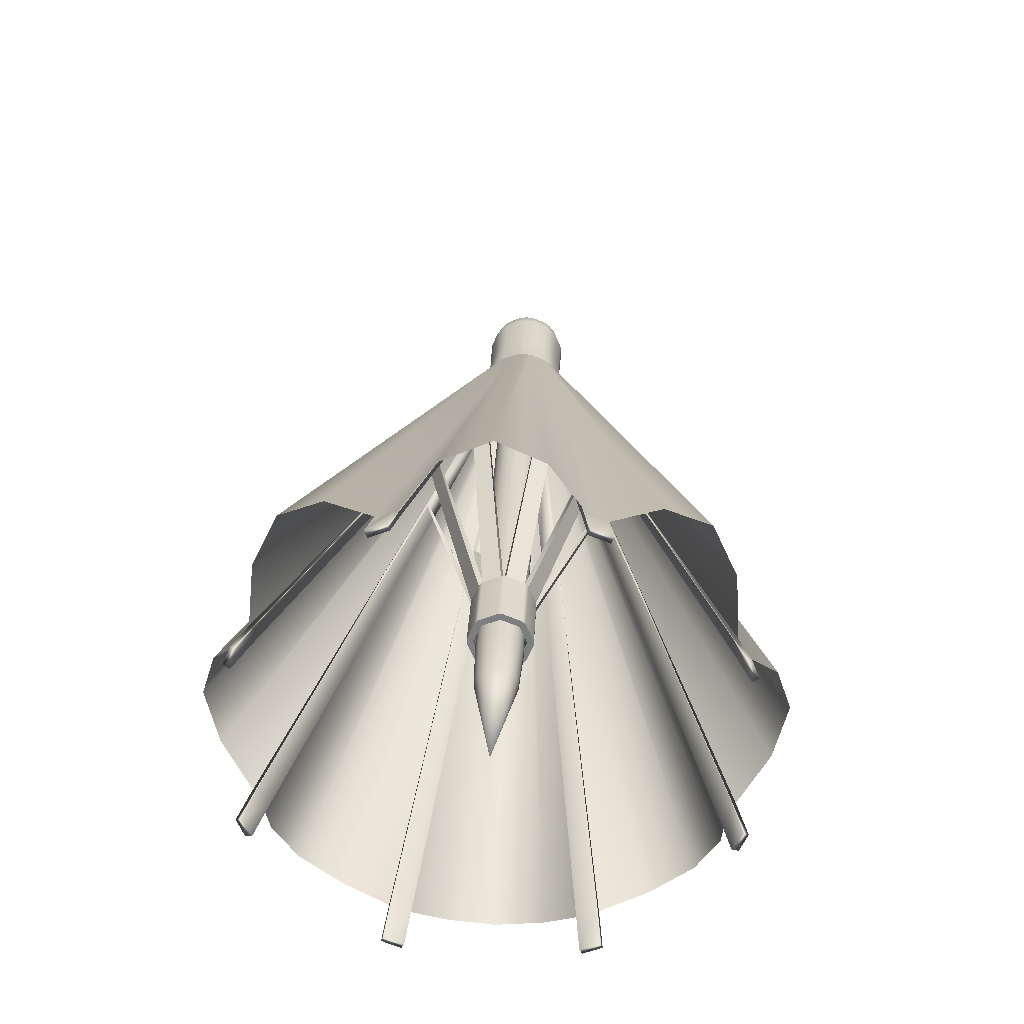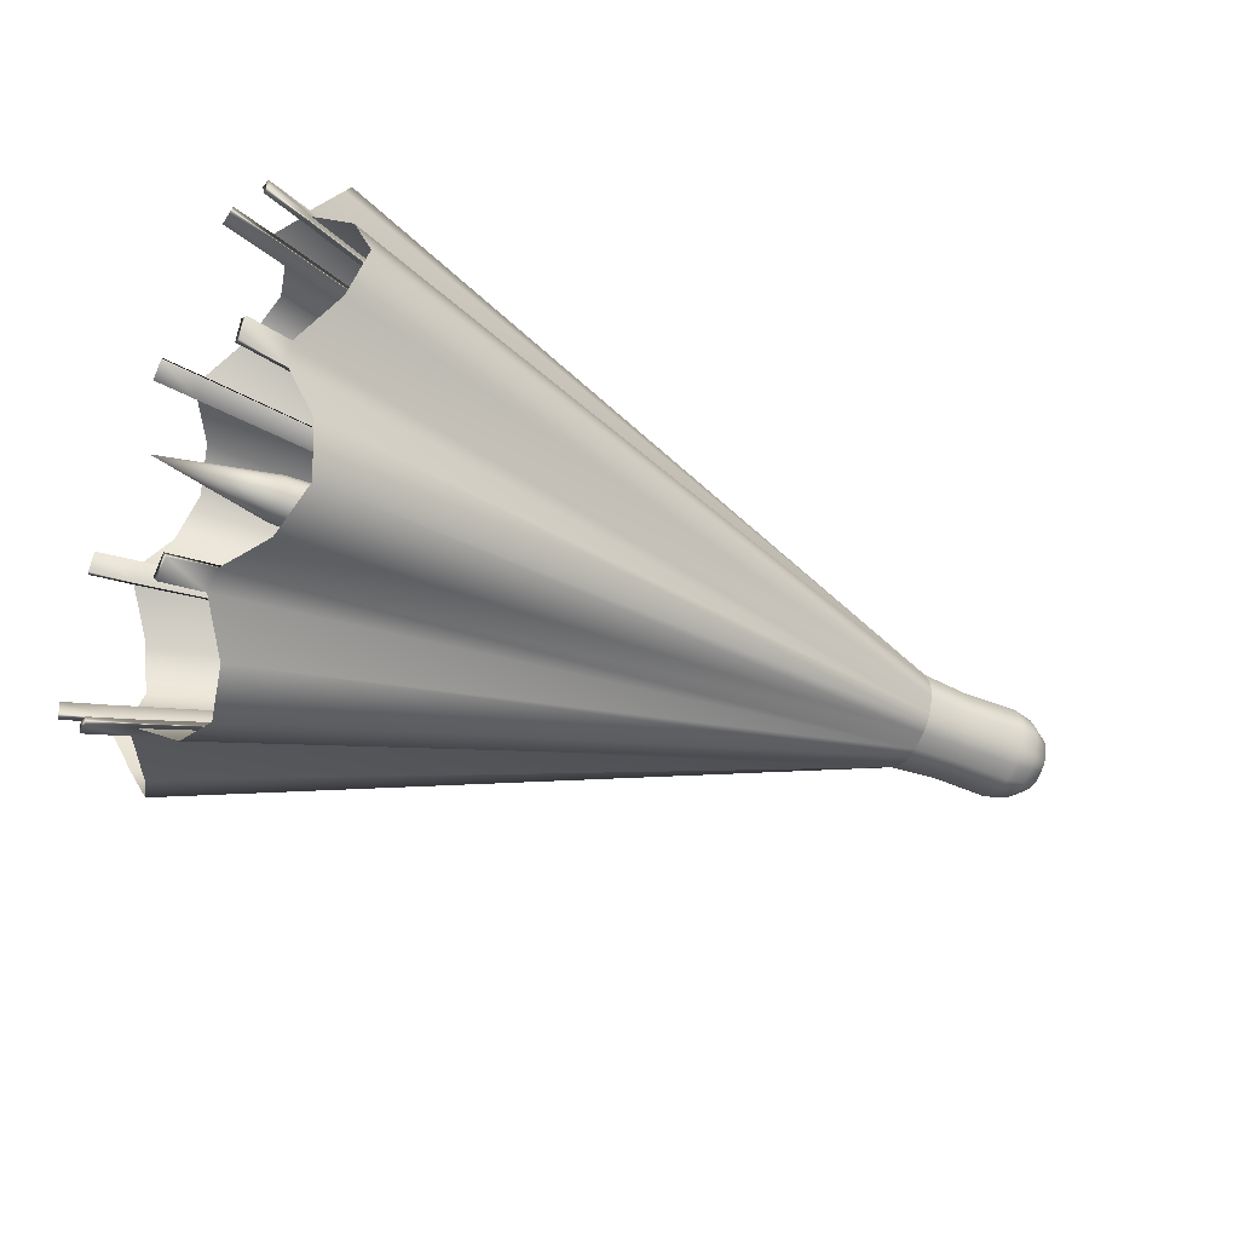
<metadata>
{"format":"obj","ext":"obj","renderer":"f3d","projection":"perspective","resolution":1024,"background":"white","views":[{"elev":30.2,"azim":-87.4,"up":"+Y"},{"elev":-46.4,"azim":-25.9,"up":"+Y"}]}
</metadata>
<code>
g default
v -0.6703 -0.04987 -0.2321
v -0.6703 -0.07014 -0.281
v -0.6703 -0.04987 -0.33
v -0.6703 -0.000942 -0.3502
v -0.6703 0.04798 -0.33
v -0.6703 0.06825 -0.281
v -0.6703 0.04798 -0.2321
v -0.6703 -0.000942 -0.2119
v -0.4882 -0.04987 -0.2321
v -0.4882 -0.07014 -0.2811
v -0.4882 -0.04987 -0.33
v -0.4882 -0.000942 -0.3502
v -0.4882 0.04798 -0.33
v -0.4882 0.06825 -0.2811
v -0.4882 0.04798 -0.2321
v -0.4882 -0.000942 -0.2119
v -0.6703 -0.08696 -0.288
v -0.6703 -0.06669 -0.3369
v -0.6703 0.006026 -0.3671
v -0.6703 0.05495 -0.3468
v -0.6703 0.08507 -0.2741
v -0.6703 0.06481 -0.2252
v -0.6703 -0.007911 -0.195
v -0.6703 -0.05684 -0.2153
v -0.4882 -0.08696 -0.288
v -0.4882 -0.06669 -0.3369
v -0.4882 0.006026 -0.3671
v -0.4882 0.05495 -0.3468
v -0.4882 0.08507 -0.2741
v -0.4882 0.06481 -0.2252
v -0.4882 -0.007911 -0.195
v -0.4882 -0.05684 -0.2153
v -0.6703 -0.06669 -0.2252
v -0.6703 -0.08696 -0.2741
v -0.6703 -0.05684 -0.3468
v -0.6703 -0.00791 -0.3671
v -0.6703 0.06481 -0.3369
v -0.6703 0.08507 -0.288
v -0.6703 0.05495 -0.2153
v -0.6703 0.006025 -0.195
v -0.4882 -0.06669 -0.2252
v -0.4882 -0.08696 -0.2741
v -0.4882 -0.05684 -0.3468
v -0.4882 -0.00791 -0.3671
v -0.4882 0.06481 -0.3369
v -0.4882 0.08507 -0.288
v -0.4882 0.05495 -0.2153
v -0.4882 0.006025 -0.195
v -0.9559 -0.6826 -0.1554
v -0.9242 -0.7229 -0.2811
v -0.9559 -0.6826 -0.4067
v -0.9559 -0.5718 -0.6742
v -0.9242 -0.5115 -0.7916
v -0.9559 -0.3941 -0.8519
v -0.9559 -0.1266 -0.9627
v -0.9242 -0.000938 -1.003
v -0.9559 0.1247 -0.9627
v -0.9559 0.3922 -0.8519
v -0.9242 0.5096 -0.7916
v -0.9559 0.5699 -0.6742
v -0.9559 0.6807 -0.4067
v -0.9242 0.721 -0.281
v -0.9559 0.6807 -0.1554
v -0.9559 0.5699 0.1121
v -0.9242 0.5096 0.2295
v -0.9559 0.3922 0.2898
v -0.9559 0.1247 0.4006
v -0.9242 -0.000948 0.4409
v -0.9559 -0.1266 0.4006
v -0.9559 -0.3941 0.2898
v -0.9242 -0.5115 0.2295
v -0.9559 -0.5718 0.1121
v 0.7432 -0.1018 -0.261
v 0.7432 -0.1038 -0.2811
v 0.7432 -0.1018 -0.3011
v 0.7432 -0.08647 -0.3382
v 0.7432 -0.07367 -0.3538
v 0.7432 -0.05808 -0.3666
v 0.7432 -0.02101 -0.3819
v 0.7432 -0.000942 -0.3839
v 0.7432 0.01912 -0.3819
v 0.7432 0.0562 -0.3666
v 0.7432 0.07179 -0.3538
v 0.7432 0.08458 -0.3382
v 0.7432 0.09994 -0.3011
v 0.7432 0.1019 -0.2811
v 0.7432 0.09994 -0.261
v 0.7432 0.08458 -0.2239
v 0.7432 0.07179 -0.2083
v 0.7432 0.0562 -0.1955
v 0.7432 0.01912 -0.1802
v 0.7432 -0.000943 -0.1782
v 0.7432 -0.02101 -0.1802
v 0.7432 -0.05808 -0.1955
v 0.7432 -0.07367 -0.2083
v 0.7432 -0.08647 -0.2239
v -1.028 -0.576 -0.549
v -1.028 -0.5971 -0.4982
v -1.028 -0.2181 -0.8772
v -1.028 -0.2689 -0.8561
v -1.028 0.2671 -0.8561
v -1.028 0.2162 -0.8772
v -1.028 0.5952 -0.4982
v -1.028 0.5741 -0.549
v -1.028 0.5741 -0.01305
v -1.028 0.5952 -0.06392
v -1.028 0.2162 0.3151
v -1.028 0.2671 0.294
v -1.028 -0.269 0.294
v -1.028 -0.2181 0.3151
v -1.028 -0.5971 -0.06392
v -1.028 -0.576 -0.01305
v 0.7697 -0.1186 -0.2564
v 0.7697 -0.1212 -0.2811
v 0.7697 -0.1186 -0.3057
v 0.7697 -0.1016 -0.3468
v 0.7697 -0.08595 -0.3661
v 0.7697 -0.06666 -0.3817
v 0.7697 -0.02562 -0.3987
v 0.7697 -0.000942 -0.4013
v 0.7697 0.02373 -0.3987
v 0.7697 0.06478 -0.3817
v 0.7697 0.08407 -0.3661
v 0.7697 0.09967 -0.3468
v 0.7697 0.1167 -0.3057
v 0.7697 0.1193 -0.2811
v 0.7697 0.1167 -0.2564
v 0.7697 0.09967 -0.2153
v 0.7697 0.08407 -0.196
v 0.7697 0.06478 -0.1804
v 0.7697 0.02373 -0.1634
v 0.7697 -0.000942 -0.1608
v 0.7697 -0.02562 -0.1634
v 0.7697 -0.06666 -0.1804
v 0.7697 -0.08595 -0.1961
v 0.7697 -0.1016 -0.2153
v -1.139 -0.6066 -0.5015
v -1.139 -0.5851 -0.5534
v -1.134 -0.603 -0.5602
v -1.134 -0.624 -0.5093
v -1.139 -0.2733 -0.8652
v -1.139 -0.2214 -0.8866
v -1.134 -0.2292 -0.9041
v -1.134 -0.2801 -0.8831
v -1.139 0.2195 -0.8867
v -1.139 0.2714 -0.8652
v -1.134 0.2782 -0.8831
v -1.134 0.2274 -0.9042
v -1.139 0.5832 -0.5534
v -1.139 0.6047 -0.5015
v -1.134 0.6221 -0.5093
v -1.134 0.6011 -0.5602
v -1.139 0.6047 -0.06056
v -1.139 0.5832 -0.00871
v -1.134 0.6011 -0.001876
v -1.134 0.6222 -0.05275
v -1.139 0.2714 0.3031
v -1.139 0.2195 0.3246
v -1.134 0.2273 0.342
v -1.134 0.2782 0.321
v -1.139 -0.2214 0.3246
v -1.139 -0.2733 0.3031
v -1.134 -0.2801 0.321
v -1.134 -0.2292 0.3421
v -1.139 -0.5851 -0.008721
v -1.139 -0.6065 -0.06057
v -1.134 -0.624 -0.05275
v -1.134 -0.603 -0.001884
v -1.033 -0.5796 -0.4904
v -1.033 -0.5581 -0.5422
v -1.033 -0.2621 -0.8382
v -1.033 -0.2103 -0.8597
v -1.033 0.2084 -0.8597
v -1.033 0.2602 -0.8382
v -1.033 0.5562 -0.5422
v -1.033 0.5777 -0.4904
v -1.033 0.5777 -0.07173
v -1.033 0.5562 -0.01988
v -1.033 0.2602 0.2761
v -1.033 0.2084 0.2976
v -1.033 -0.2103 0.2976
v -1.033 -0.2621 0.2761
v -1.033 -0.5581 -0.01989
v -1.033 -0.5796 -0.07174
v 1.147 -0.000942 -0.2811
v 1.029 -0.1119 -0.2578
v 1.029 -0.1144 -0.2811
v 1.029 -0.1119 -0.3043
v 1.029 -0.09586 -0.3431
v 1.029 -0.08114 -0.3613
v 1.029 -0.06294 -0.376
v 1.029 -0.02422 -0.392
v 1.029 -0.000943 -0.3945
v 1.029 0.02234 -0.392
v 1.029 0.06106 -0.376
v 1.029 0.07925 -0.3613
v 1.029 0.09398 -0.3431
v 1.029 0.11 -0.3043
v 1.029 0.1125 -0.2811
v 1.029 0.11 -0.2578
v 1.029 0.09398 -0.2191
v 1.029 0.07925 -0.2009
v 1.029 0.06105 -0.1861
v 1.029 0.02234 -0.1701
v 1.029 -0.000942 -0.1676
v 1.029 -0.02422 -0.1701
v 1.029 -0.06294 -0.1861
v 1.029 -0.08114 -0.2009
v 1.029 -0.09586 -0.2191
v 1.079 -0.1012 -0.2608
v 1.124 -0.07139 -0.2673
v 1.124 -0.07305 -0.2811
v 1.079 -0.1033 -0.2811
v 1.079 -0.08621 -0.3376
v 1.124 -0.0605 -0.3211
v 1.124 -0.05193 -0.3321
v 1.079 -0.07336 -0.3535
v 1.079 -0.02123 -0.3814
v 1.124 -0.01473 -0.3515
v 1.124 -0.000942 -0.3532
v 1.079 -0.000942 -0.3835
v 1.079 0.05564 -0.3663
v 1.124 0.03913 -0.3406
v 1.124 0.05005 -0.3321
v 1.079 0.07147 -0.3535
v 1.079 0.09936 -0.3013
v 1.124 0.06951 -0.2948
v 1.124 0.07117 -0.2811
v 1.079 0.1015 -0.2811
v 1.079 0.08433 -0.2245
v 1.124 0.05862 -0.241
v 1.124 0.05005 -0.2301
v 1.079 0.07147 -0.2086
v 1.079 0.01935 -0.1808
v 1.124 0.01284 -0.2106
v 1.124 -0.000942 -0.2089
v 1.079 -0.000942 -0.1787
v 1.079 -0.05752 -0.1958
v 1.124 -0.04101 -0.2215
v 1.124 -0.05193 -0.2301
v 1.079 -0.07336 -0.2086
v 1.124 -0.07139 -0.2948
v 1.079 -0.1012 -0.3013
v 1.124 -0.04101 -0.3406
v 1.079 -0.05752 -0.3663
v 1.124 0.01284 -0.3515
v 1.079 0.01934 -0.3814
v 1.124 0.05862 -0.3211
v 1.079 0.08433 -0.3376
v 1.124 0.06951 -0.2673
v 1.079 0.09936 -0.2608
v 1.124 0.03913 -0.2215
v 1.079 0.05564 -0.1958
v 1.124 -0.01473 -0.2106
v 1.079 -0.02123 -0.1808
v 1.124 -0.0605 -0.241
v 1.079 -0.08621 -0.2245
v 0.8875 0.02177 -0.3893
v 0.8875 -0.000943 -0.3917
v 0.8875 -0.02365 -0.3893
v 0.8875 -0.06143 -0.3737
v 0.8875 -0.07918 -0.3593
v 0.8875 -0.09355 -0.3415
v 0.8875 -0.1092 -0.3038
v 0.8875 -0.1116 -0.2811
v 0.8875 -0.1092 -0.2584
v 0.8875 -0.09355 -0.2206
v 0.8875 -0.07918 -0.2028
v 0.8875 -0.06143 -0.1885
v 0.8875 -0.02366 -0.1728
v 0.8875 -0.000941 -0.1704
v 0.8875 0.02177 -0.1728
v 0.8875 0.05955 -0.1885
v 0.8875 0.0773 -0.2028
v 0.8875 0.09166 -0.2206
v 0.8875 0.1073 -0.2584
v 0.8875 0.1097 -0.2811
v 0.8875 0.1073 -0.3038
v 0.8875 0.09166 -0.3415
v 0.8875 0.0773 -0.3593
v 0.8875 0.05955 -0.3737
v 0.6582 -0.1018 -0.261
v 0.6582 -0.1018 -0.3011
v 0.6582 -0.08647 -0.3382
v 0.6582 -0.05808 -0.3666
v 0.6582 -0.02101 -0.3819
v 0.6582 0.01912 -0.3819
v 0.6582 0.0562 -0.3666
v 0.6582 0.08458 -0.3382
v 0.6582 0.09994 -0.3011
v 0.6582 0.09994 -0.261
v 0.6582 0.08458 -0.2239
v 0.6582 0.0562 -0.1955
v 0.6582 0.01912 -0.1802
v 0.6582 -0.02101 -0.1802
v 0.6582 -0.05808 -0.1955
v 0.6582 -0.08647 -0.2239
v 0.6582 -0.06288 -0.2687
v 0.6582 -0.06288 -0.2934
v 0.6582 -0.05345 -0.3161
v 0.6582 -0.03603 -0.3336
v 0.6582 -0.01326 -0.343
v 0.6582 0.01138 -0.343
v 0.6582 0.03414 -0.3336
v 0.6582 0.05156 -0.3161
v 0.6582 0.06099 -0.2934
v 0.6582 0.06099 -0.2687
v 0.6582 0.05156 -0.246
v 0.6582 0.03414 -0.2286
v 0.6582 0.01138 -0.2191
v 0.6582 -0.01326 -0.2191
v 0.6582 -0.03603 -0.2286
v 0.6582 -0.05345 -0.246
v -0.7173 -0.06288 -0.2687
v -0.7173 -0.06288 -0.2934
v -0.7173 -0.05345 -0.3161
v -0.7173 -0.03603 -0.3336
v -0.7173 -0.01326 -0.343
v -0.7173 0.01138 -0.343
v -0.7173 0.03414 -0.3336
v -0.7173 0.05156 -0.3161
v -0.7173 0.06099 -0.2934
v -0.7173 0.06099 -0.2687
v -0.7173 0.05156 -0.246
v -0.7173 0.03414 -0.2285
v -0.7173 0.01138 -0.2191
v -0.7173 -0.01326 -0.2191
v -0.7173 -0.03603 -0.2285
v -0.7173 -0.05345 -0.246
v -0.8619 -0.05629 -0.27
v -1.159 -0.000942 -0.281
v -0.8619 -0.05629 -0.2921
v -0.8619 -0.04787 -0.3124
v -0.8619 -0.0323 -0.328
v -0.8619 -0.01195 -0.3364
v -0.8619 0.01007 -0.3364
v -0.8619 0.03041 -0.328
v -0.8619 0.04598 -0.3124
v -0.8619 0.05441 -0.2921
v -0.8619 0.05441 -0.27
v -0.8619 0.04598 -0.2497
v -0.8619 0.03041 -0.2341
v -0.8619 0.01007 -0.2257
v -0.8619 -0.01195 -0.2257
v -0.8619 -0.0323 -0.2341
v -0.8619 -0.04787 -0.2497
v 0.1531 0.0801 -0.5362
v 0.1651 0.07881 -0.5329
v 0.1531 0.1222 -0.5188
v 0.1651 0.1208 -0.5155
v 0.1531 -0.124 -0.5188
v 0.1651 -0.1226 -0.5155
v 0.1531 -0.08198 -0.5362
v 0.1651 -0.08069 -0.5329
v 0.1531 -0.2561 -0.3621
v 0.1651 -0.2528 -0.3608
v 0.1531 -0.2386 -0.4041
v 0.1651 -0.2354 -0.4028
v 0.1531 -0.2386 -0.158
v 0.1651 -0.2354 -0.1594
v 0.1531 -0.2561 -0.2
v 0.1651 -0.2528 -0.2013
v 0.1531 -0.08199 -0.02593
v 0.1651 -0.0807 -0.02918
v 0.1531 -0.124 -0.04335
v 0.1651 -0.1226 -0.04656
v 0.1651 0.07881 -0.02919
v 0.1531 0.0801 -0.02594
v 0.1531 0.1221 -0.04335
v 0.1651 0.1208 -0.04657
v 0.1651 0.2336 -0.1593
v 0.1531 0.2368 -0.158
v 0.1531 0.2542 -0.2
v 0.1651 0.2509 -0.2013
v 0.1651 0.2509 -0.3608
v 0.1531 0.2542 -0.3621
v 0.1531 0.2368 -0.4041
v 0.1651 0.2335 -0.4028
g FoodMediumRLowerLeg
f 2 1 9 10
f 3 2 10 11
f 4 3 11 12
f 5 4 12 13
f 6 5 13 14
f 7 6 14 15
f 8 7 15 16
f 1 8 16 9
f 2 3 18 17
f 4 5 20 19
f 6 7 22 21
f 8 1 24 23
f 1 2 34 33
f 3 4 36 35
f 5 6 38 37
f 7 8 40 39
f 17 18 26 25
f 35 36 44 43
f 19 20 28 27
f 37 38 46 45
f 21 22 30 29
f 39 40 48 47
f 23 24 32 31
f 33 34 42 41
f 32 24 33 41
f 17 25 42 34
f 26 18 35 43
f 44 36 19 27
f 28 20 37 45
f 46 38 21 29
f 30 22 39 47
f 48 40 23 31
f 23 40 8
f 24 1 33
f 17 34 2
f 18 3 35
f 19 36 4
f 20 5 37
f 21 38 6
f 22 7 39
f 30 47 15
f 31 16 48
f 29 14 46
f 28 45 13
f 32 41 9
f 25 10 42
f 26 43 11
f 27 12 44
f 113 111 49
f 49 50 114 113
f 50 51 115 114
f 51 98 115
f 116 97 52
f 52 53 117 116
f 53 54 118 117
f 54 100 118
f 119 99 55
f 55 56 120 119
f 56 57 121 120
f 57 102 121
f 122 101 58
f 58 59 123 122
f 59 60 124 123
f 60 104 124
f 125 103 61
f 61 62 126 125
f 62 63 127 126
f 63 106 127
f 128 105 64
f 64 65 129 128
f 65 66 130 129
f 66 108 130
f 131 107 67
f 67 68 132 131
f 68 69 133 132
f 69 110 133
f 134 109 70
f 70 71 135 134
f 71 72 136 135
f 72 112 136
f 98 97 116 115
f 100 99 119 118
f 102 101 122 121
f 104 103 125 124
f 106 105 128 127
f 108 107 131 130
f 110 109 134 133
f 112 111 113 136
f 73 49 111
f 49 73 74 50
f 50 74 75 51
f 51 75 98
f 76 52 97
f 52 76 77 53
f 53 77 78 54
f 54 78 100
f 79 55 99
f 55 79 80 56
f 56 80 81 57
f 57 81 102
f 82 58 101
f 58 82 83 59
f 59 83 84 60
f 60 84 104
f 85 61 103
f 61 85 86 62
f 62 86 87 63
f 63 87 106
f 88 64 105
f 64 88 89 65
f 65 89 90 66
f 66 90 108
f 91 67 107
f 67 91 92 68
f 68 92 93 69
f 69 93 110
f 94 70 109
f 70 94 95 71
f 71 95 96 72
f 72 96 112
f 355 357 170 169
f 351 353 172 171
f 347 349 174 173
f 375 378 84 85
f 371 374 87 88
f 367 370 90 91
f 363 365 182 181
f 359 361 184 183
f 330 331 332
f 333 331 334
f 335 331 336
f 337 331 338
f 339 331 340
f 341 331 342
f 343 331 344
f 345 331 346
f 332 331 333
f 334 331 335
f 336 331 337
f 338 331 339
f 340 331 341
f 342 331 343
f 344 331 345
f 346 331 330
f 137 138 139 140
f 141 142 143 144
f 145 146 147 148
f 149 150 151 152
f 153 154 155 156
f 157 158 159 160
f 161 162 163 164
f 165 166 167 168
f 169 170 138 137
f 97 98 140 139
f 137 140 98 169
f 171 172 142 141
f 99 100 144 143
f 141 144 100 171
f 173 174 146 145
f 101 102 148 147
f 145 148 102 173
f 175 176 150 149
f 103 104 152 151
f 149 152 104 175
f 177 178 154 153
f 105 106 156 155
f 153 156 106 177
f 179 180 158 157
f 107 108 160 159
f 157 160 108 179
f 181 182 162 161
f 109 110 164 163
f 161 164 110 181
f 183 184 166 165
f 111 112 168 167
f 165 168 112 183
f 75 356 98
f 356 355 98
f 98 355 169
f 76 97 358
f 358 97 357
f 97 170 357
f 138 170 97 139
f 78 352 100
f 352 351 100
f 100 351 171
f 79 99 354
f 354 99 353
f 99 172 353
f 142 172 99 143
f 81 348 102
f 348 347 102
f 102 347 173
f 82 101 350
f 350 101 349
f 101 174 349
f 146 174 101 147
f 84 378 104
f 378 377 104
f 104 377 175
f 85 103 375
f 375 103 376
f 103 176 376
f 150 176 103 151
f 87 374 106
f 374 373 106
f 106 373 177
f 88 105 371
f 371 105 372
f 105 178 372
f 154 178 105 155
f 90 370 108
f 370 369 108
f 108 369 179
f 91 107 367
f 367 107 368
f 107 180 368
f 158 180 107 159
f 93 364 110
f 364 363 110
f 110 363 181
f 94 109 366
f 366 109 365
f 109 182 365
f 162 182 109 163
f 96 360 112
f 360 359 112
f 112 359 183
f 73 111 362
f 362 111 361
f 111 184 361
f 166 184 111 167
f 113 114 265 266
f 114 115 264 265
f 116 117 262 263
f 117 118 261 262
f 119 120 259 260
f 120 121 258 259
f 122 123 280 281
f 123 124 279 280
f 125 126 277 278
f 126 127 276 277
f 128 129 274 275
f 129 130 273 274
f 131 132 271 272
f 132 133 270 271
f 134 135 268 269
f 135 136 267 268
f 115 116 263 264
f 118 119 260 261
f 121 122 281 258
f 124 125 278 279
f 127 128 275 276
f 130 131 272 273
f 133 134 269 270
f 136 113 266 267
f 210 211 256 257
f 211 210 213 212
f 212 213 243 242
f 214 215 242 243
f 215 214 217 216
f 216 217 245 244
f 218 219 244 245
f 219 218 221 220
f 220 221 247 246
f 222 223 246 247
f 223 222 225 224
f 224 225 249 248
f 226 227 248 249
f 227 226 229 228
f 228 229 251 250
f 230 231 250 251
f 231 230 233 232
f 232 233 253 252
f 234 235 252 253
f 235 234 237 236
f 236 237 255 254
f 238 239 254 255
f 239 238 241 240
f 240 241 257 256
f 185 211 212
f 210 186 187 213
f 185 215 216
f 214 189 190 217
f 185 219 220
f 218 192 193 221
f 185 223 224
f 222 195 196 225
f 185 227 228
f 226 198 199 229
f 185 231 232
f 230 201 202 233
f 185 235 236
f 234 204 205 237
f 185 239 240
f 238 207 208 241
f 185 212 242
f 213 187 188 243
f 185 242 215
f 243 188 189 214
f 185 216 244
f 217 190 191 245
f 185 244 219
f 245 191 192 218
f 185 220 246
f 221 193 194 247
f 185 246 223
f 247 194 195 222
f 185 224 248
f 225 196 197 249
f 185 248 227
f 249 197 198 226
f 185 228 250
f 229 199 200 251
f 185 250 231
f 251 200 201 230
f 185 232 252
f 233 202 203 253
f 185 252 235
f 253 203 204 234
f 185 236 254
f 237 205 206 255
f 185 254 239
f 255 206 207 238
f 185 240 256
f 241 208 209 257
f 186 210 257 209
f 211 185 256
f 259 258 194 193
f 260 259 193 192
f 261 260 192 191
f 262 261 191 190
f 263 262 190 189
f 264 263 189 188
f 265 264 188 187
f 266 265 187 186
f 267 266 186 209
f 268 267 209 208
f 269 268 208 207
f 270 269 207 206
f 271 270 206 205
f 272 271 205 204
f 273 272 204 203
f 274 273 203 202
f 275 274 202 201
f 276 275 201 200
f 277 276 200 199
f 278 277 199 198
f 279 278 198 197
f 280 279 197 196
f 281 280 196 195
f 258 281 195 194
f 74 73 282 283
f 75 74 283
f 77 76 284
f 78 77 284 285
f 80 79 286 287
f 81 80 287
f 83 82 288
f 84 83 288 289
f 86 85 290 291
f 87 86 291
f 89 88 292
f 90 89 292 293
f 92 91 294 295
f 93 92 295
f 95 94 296
f 96 95 296 297
f 76 75 283 284
f 79 78 285 286
f 82 81 287 288
f 85 84 289 290
f 88 87 291 292
f 91 90 293 294
f 94 93 295 296
f 73 96 297 282
f 283 282 298 299
f 285 284 300 301
f 287 286 302 303
f 289 288 304 305
f 291 290 306 307
f 293 292 308 309
f 295 294 310 311
f 297 296 312 313
f 284 283 299 300
f 286 285 301 302
f 288 287 303 304
f 290 289 305 306
f 292 291 307 308
f 294 293 309 310
f 296 295 311 312
f 282 297 313 298
f 299 298 314 315
f 301 300 316 317
f 303 302 318 319
f 305 304 320 321
f 307 306 322 323
f 309 308 324 325
f 311 310 326 327
f 313 312 328 329
f 300 299 315 316
f 302 301 317 318
f 304 303 319 320
f 306 305 321 322
f 308 307 323 324
f 310 309 325 326
f 312 311 327 328
f 298 313 329 314
f 315 314 330 332
f 317 316 333 334
f 319 318 335 336
f 321 320 337 338
f 323 322 339 340
f 325 324 341 342
f 327 326 343 344
f 329 328 345 346
f 316 315 332 333
f 318 317 334 335
f 320 319 336 337
f 322 321 338 339
f 324 323 340 341
f 326 325 342 343
f 328 327 344 345
f 314 329 346 330
f 350 348 81 82
f 354 352 78 79
f 358 356 75 76
f 362 360 96 73
f 366 364 93 94
f 179 369 368 180
f 177 373 372 178
f 175 377 376 176
f 347 348 12 27
f 348 350 13 12
f 350 349 28 13
f 349 347 27 28
f 351 352 11 43
f 352 354 12 11
f 354 353 44 12
f 353 351 43 44
f 355 356 10 25
f 356 358 11 10
f 358 357 26 11
f 357 355 25 26
f 359 360 9 41
f 360 362 10 9
f 362 361 42 10
f 361 359 41 42
f 363 364 16 31
f 364 366 9 16
f 366 365 32 9
f 365 363 31 32
f 367 368 48 16
f 368 369 47 48
f 369 370 15 47
f 370 367 16 15
f 371 372 30 15
f 372 373 29 30
f 373 374 14 29
f 374 371 15 14
f 375 376 46 14
f 376 377 45 46
f 377 378 13 45
f 378 375 14 13

</code>
